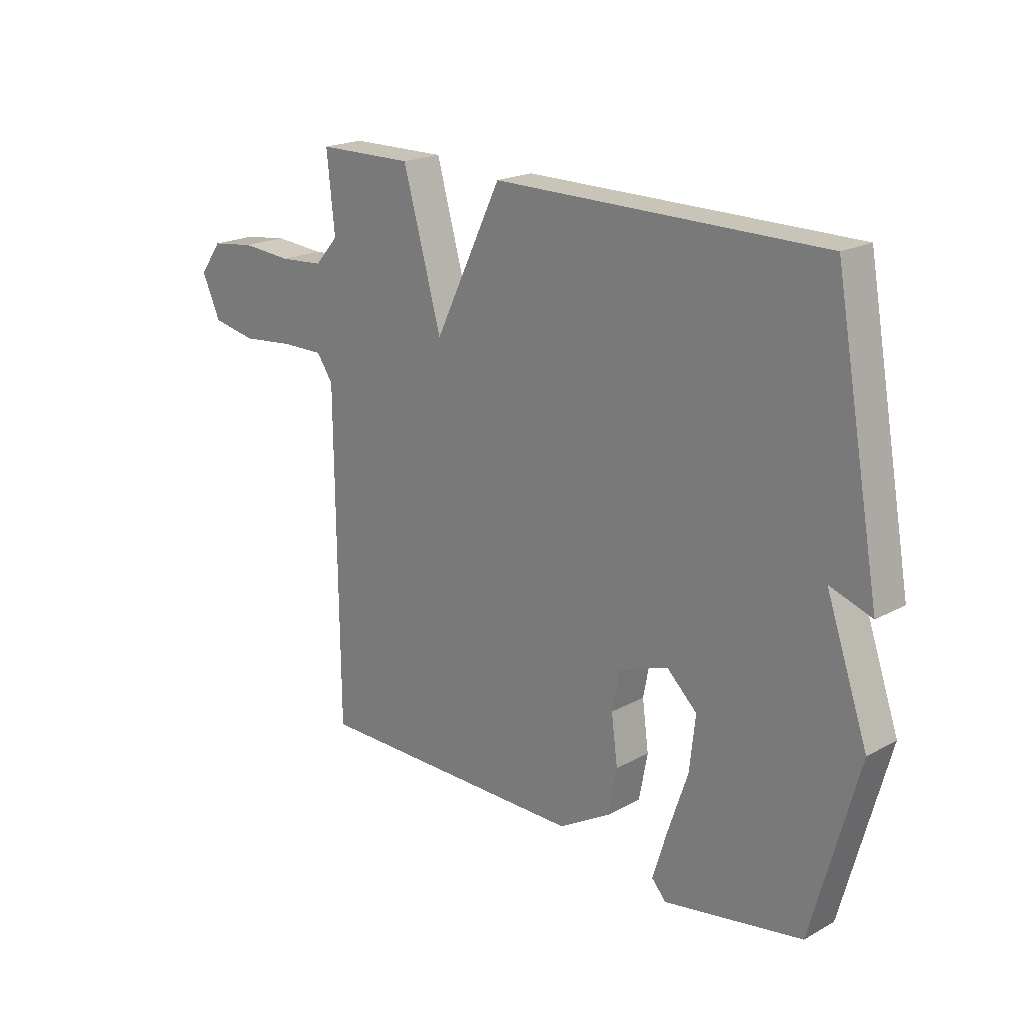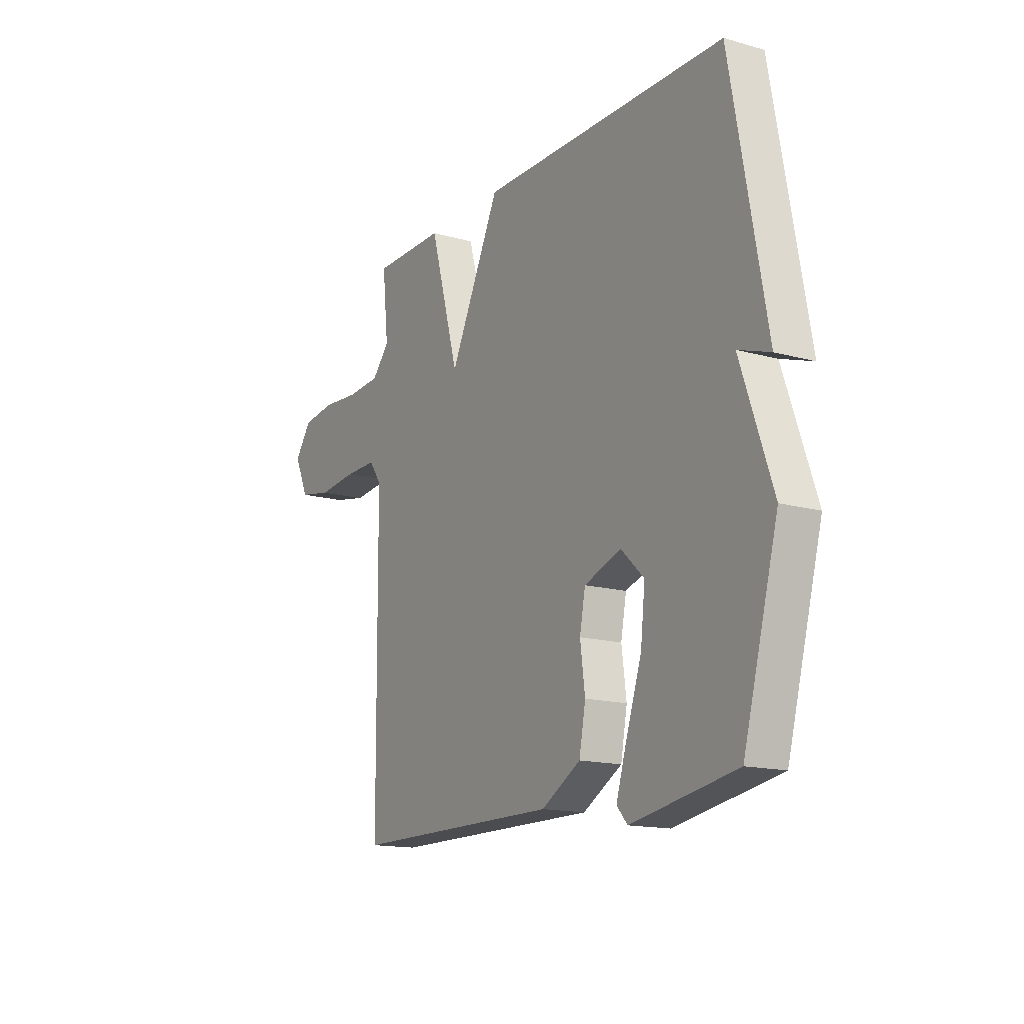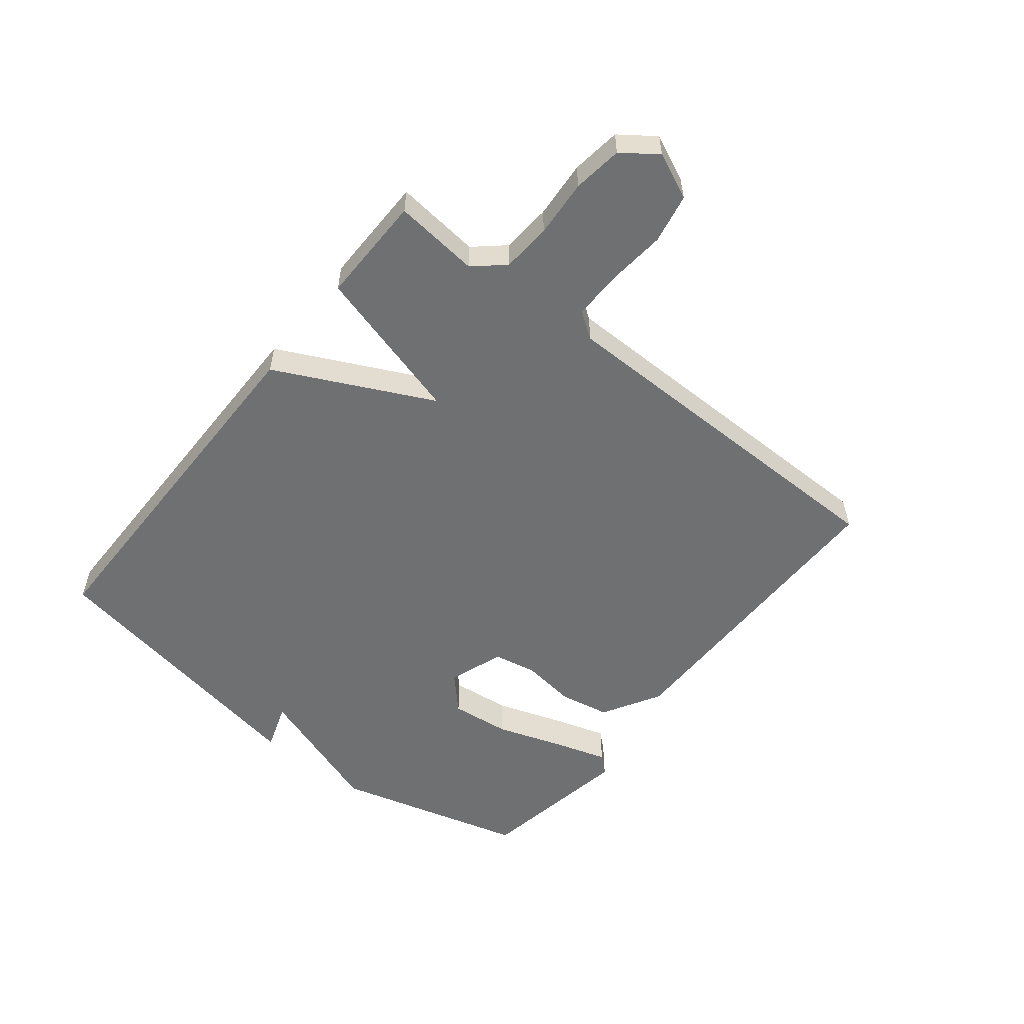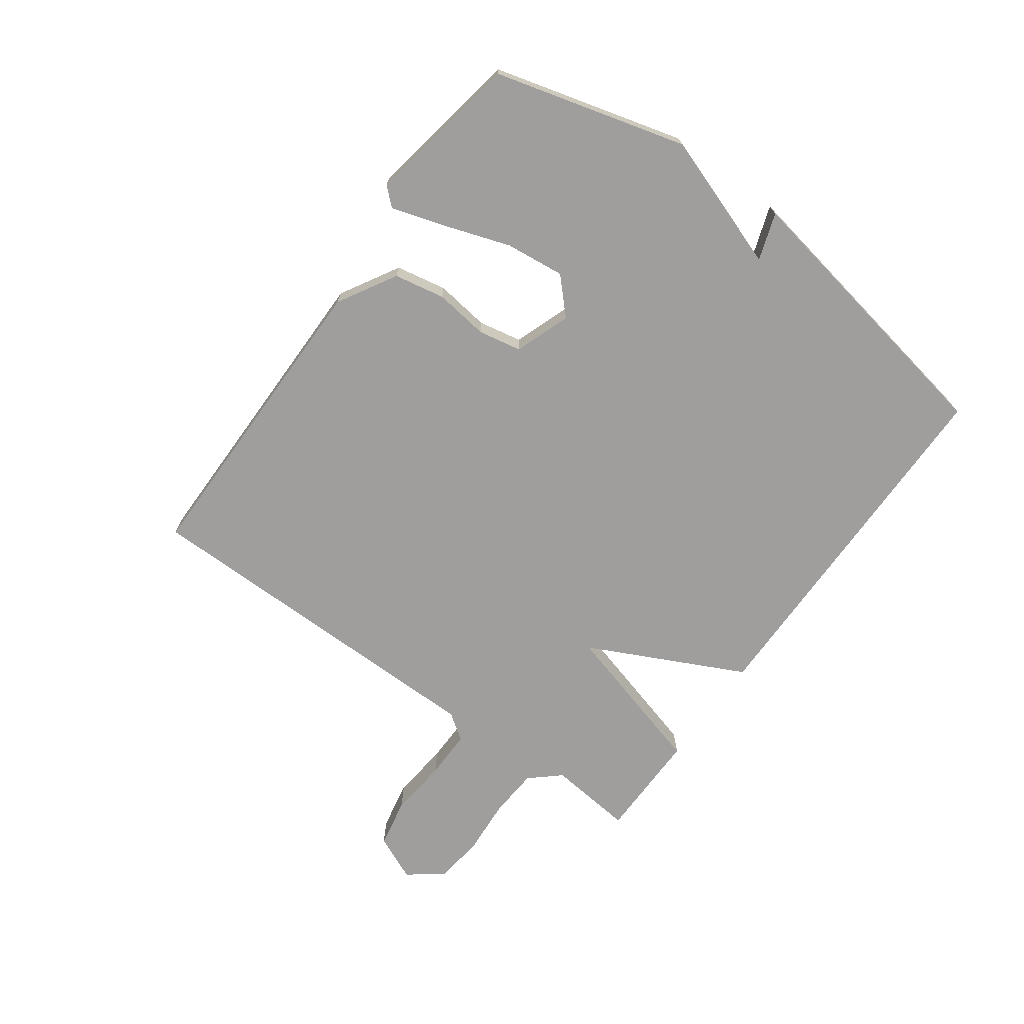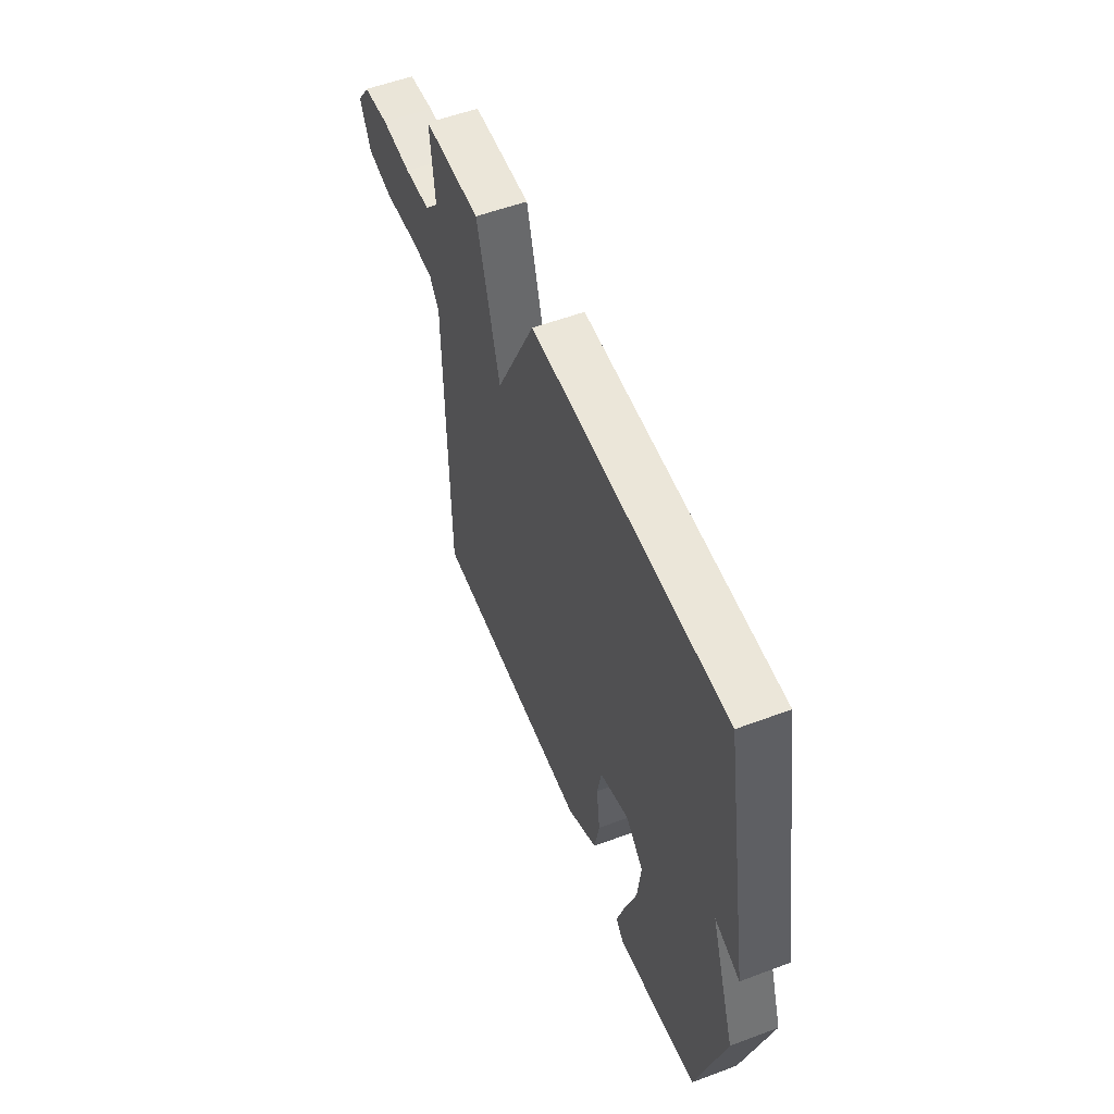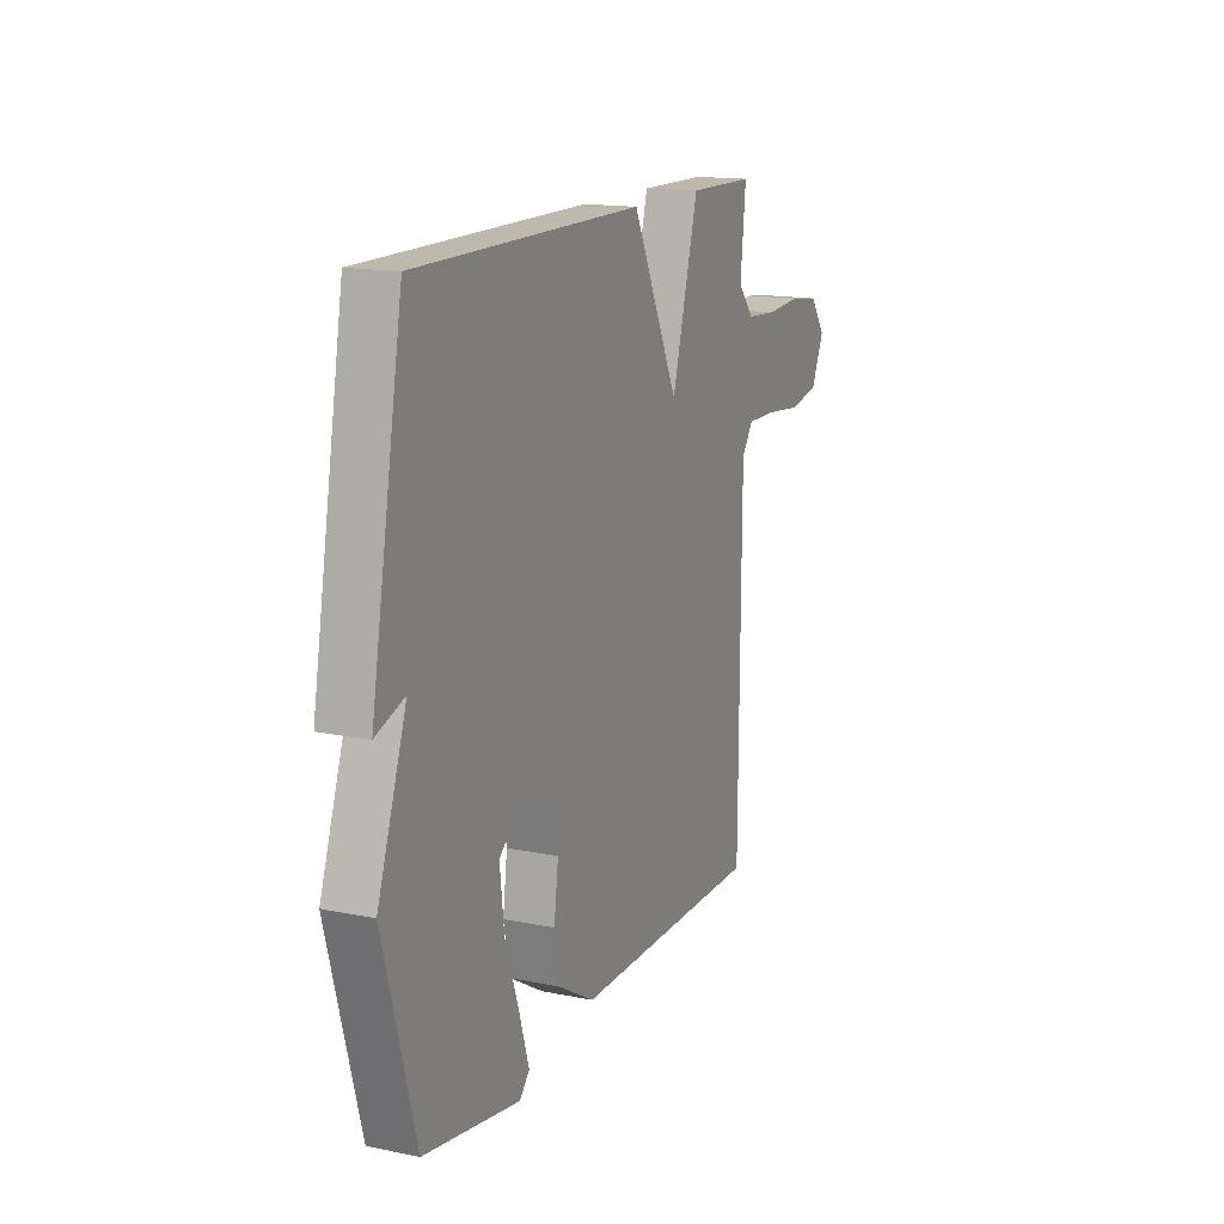
<metadata>
{"format":"obj","ext":"obj","renderer":"f3d","projection":"perspective","resolution":1024,"background":"white","views":[{"elev":20.1,"azim":-135.0,"up":"+Z"},{"elev":-15.1,"azim":-120.8,"up":"+Z"},{"elev":-54.8,"azim":51.5,"up":"+Y"},{"elev":-70.9,"azim":-125.8,"up":"+Y"},{"elev":55.3,"azim":-111.5,"up":"+Z"},{"elev":15.2,"azim":-66.5,"up":"+Z"}]}
</metadata>
<code>
v 0.5 0.07 0.5
v 0.485 0.07 0.357
v 0.529 0.07 0.307
v 0.612 0.07 0.301
v 0.708 0.07 0.308
v 0.791 0.07 0.297
v 0.833 0.07 0.239
v 0.798 0.07 0.162
v 0.715 0.07 0.146
v 0.617 0.07 0.156
v 0.536 0.07 0.157
v 0.505 0.07 0.113
v 0.5 0.07 -0.5
v -0.022 0.07 -0.5
v -0.12 0.07 -0.443
v -0.136 0.07 -0.358
v -0.124 0.07 -0.268
v -0.138 0.07 -0.195
v -0.231 0.07 -0.162
v -0.288 0.07 -0.216
v -0.277 0.07 -0.316
v -0.239 0.07 -0.428
v -0.212 0.07 -0.516
v -0.239 0.07 -0.546
v -0.5 0.07 -0.5
v -0.587 0.07 -0.18
v -0.508 0.07 0.047
v -0.587 0.07 0.02
v -0.5 0.07 0.5
v 0.118 0.07 0.502
v 0.245 0.07 0.241
v 0.318 0.07 0.502
v 0.5 0 0.5
v 0.485 0 0.357
v 0.529 0 0.307
v 0.612 0 0.301
v 0.708 0 0.308
v 0.791 0 0.297
v 0.833 0 0.239
v 0.798 0 0.162
v 0.715 0 0.146
v 0.617 0 0.156
v 0.536 0 0.157
v 0.505 0 0.113
v 0.5 0 -0.5
v -0.022 0 -0.5
v -0.12 0 -0.443
v -0.136 0 -0.358
v -0.124 0 -0.268
v -0.138 0 -0.195
v -0.231 0 -0.162
v -0.288 0 -0.216
v -0.277 0 -0.316
v -0.239 0 -0.428
v -0.212 0 -0.516
v -0.239 0 -0.546
v -0.5 0 -0.5
v -0.587 0 -0.18
v -0.508 0 0.047
v -0.587 0 0.02
v -0.5 0 0.5
v 0.118 0 0.502
v 0.245 0 0.241
v 0.318 0 0.502
f 31 32 1 2
f 29 30 31
f 27 28 29
f 27 29 31
f 25 26 27
f 24 25 27
f 23 24 27
f 22 23 27
f 21 22 27
f 20 21 27
f 19 20 27
f 18 19 27 31
f 31 2 3
f 18 31 3
f 17 18 3
f 15 16 17
f 14 15 17
f 13 14 17
f 12 13 17
f 17 3 4
f 12 17 4
f 11 12 4
f 8 9 10
f 7 8 10
f 6 7 10
f 5 6 10
f 4 5 10
f 4 10 11
f 34 33 64 63
f 63 62 61
f 61 60 59
f 63 61 59
f 59 58 57
f 59 57 56
f 59 56 55
f 59 55 54
f 59 54 53
f 59 53 52
f 59 52 51
f 63 59 51 50
f 35 34 63
f 35 63 50
f 35 50 49
f 49 48 47
f 49 47 46
f 49 46 45
f 49 45 44
f 36 35 49
f 36 49 44
f 36 44 43
f 42 41 40
f 42 40 39
f 42 39 38
f 42 38 37
f 42 37 36
f 43 42 36
f 1 33 34 2
f 2 34 35 3
f 3 35 36 4
f 4 36 37 5
f 5 37 38 6
f 6 38 39 7
f 7 39 40 8
f 8 40 41 9
f 9 41 42 10
f 10 42 43 11
f 11 43 44 12
f 12 44 45 13
f 13 45 46 14
f 14 46 47 15
f 15 47 48 16
f 16 48 49 17
f 17 49 50 18
f 18 50 51 19
f 19 51 52 20
f 20 52 53 21
f 21 53 54 22
f 22 54 55 23
f 23 55 56 24
f 24 56 57 25
f 25 57 58 26
f 26 58 59 27
f 27 59 60 28
f 28 60 61 29
f 29 61 62 30
f 30 62 63 31
f 31 63 64 32
f 32 64 33 1

</code>
